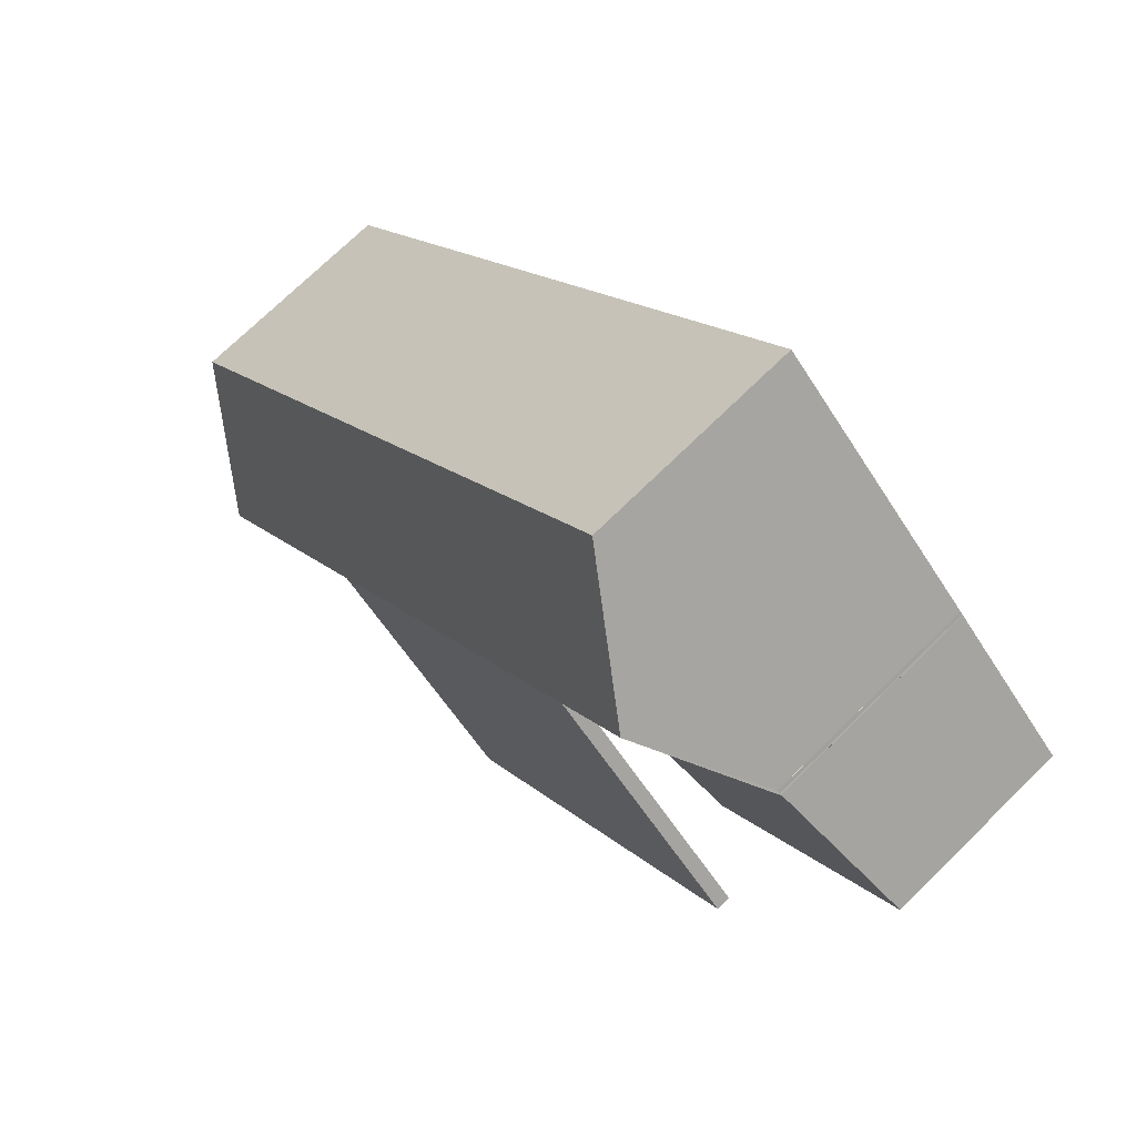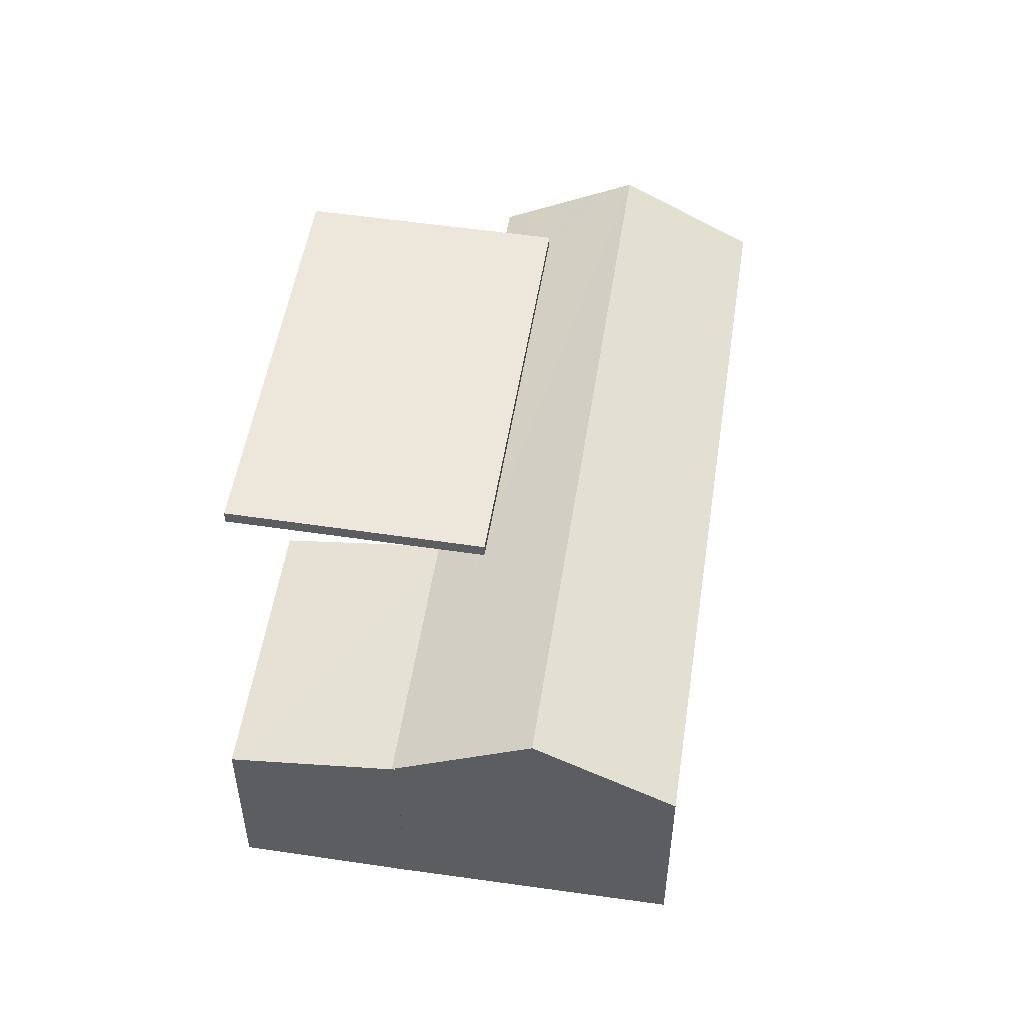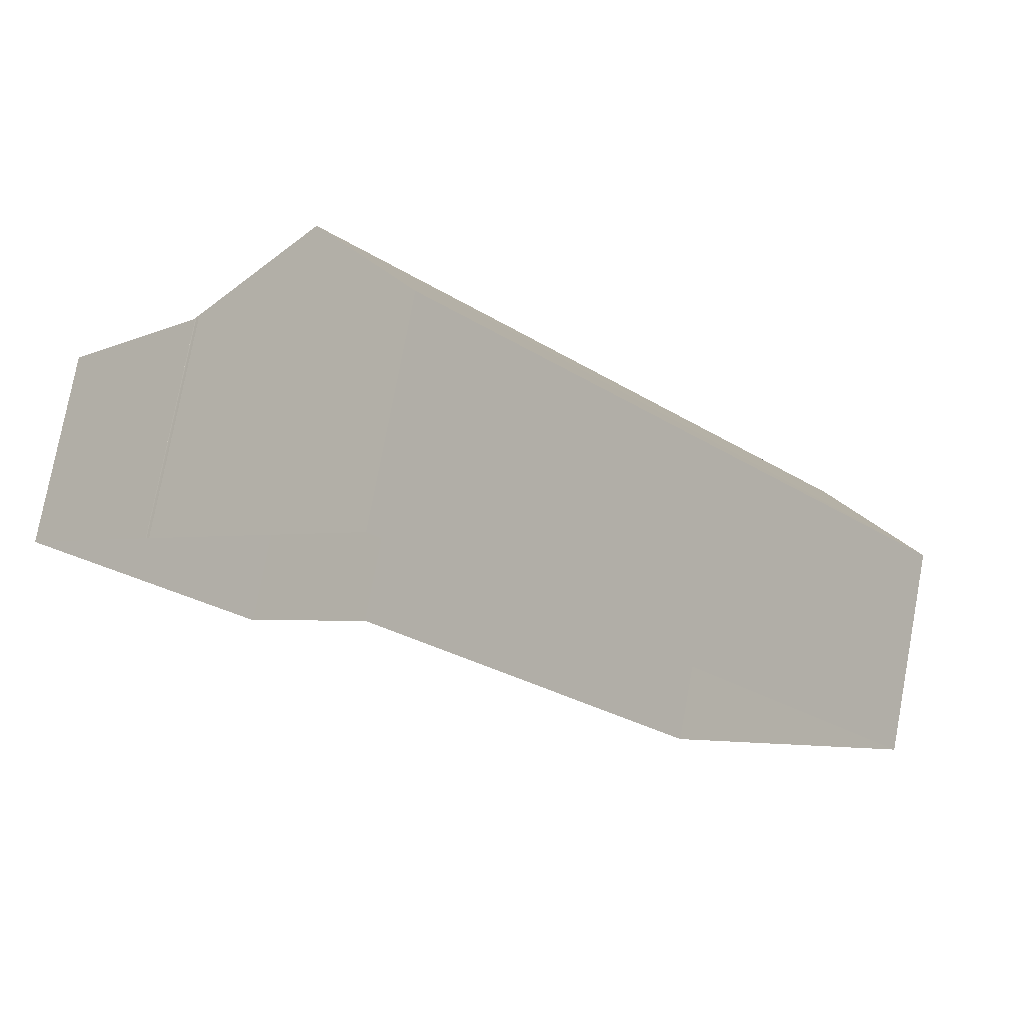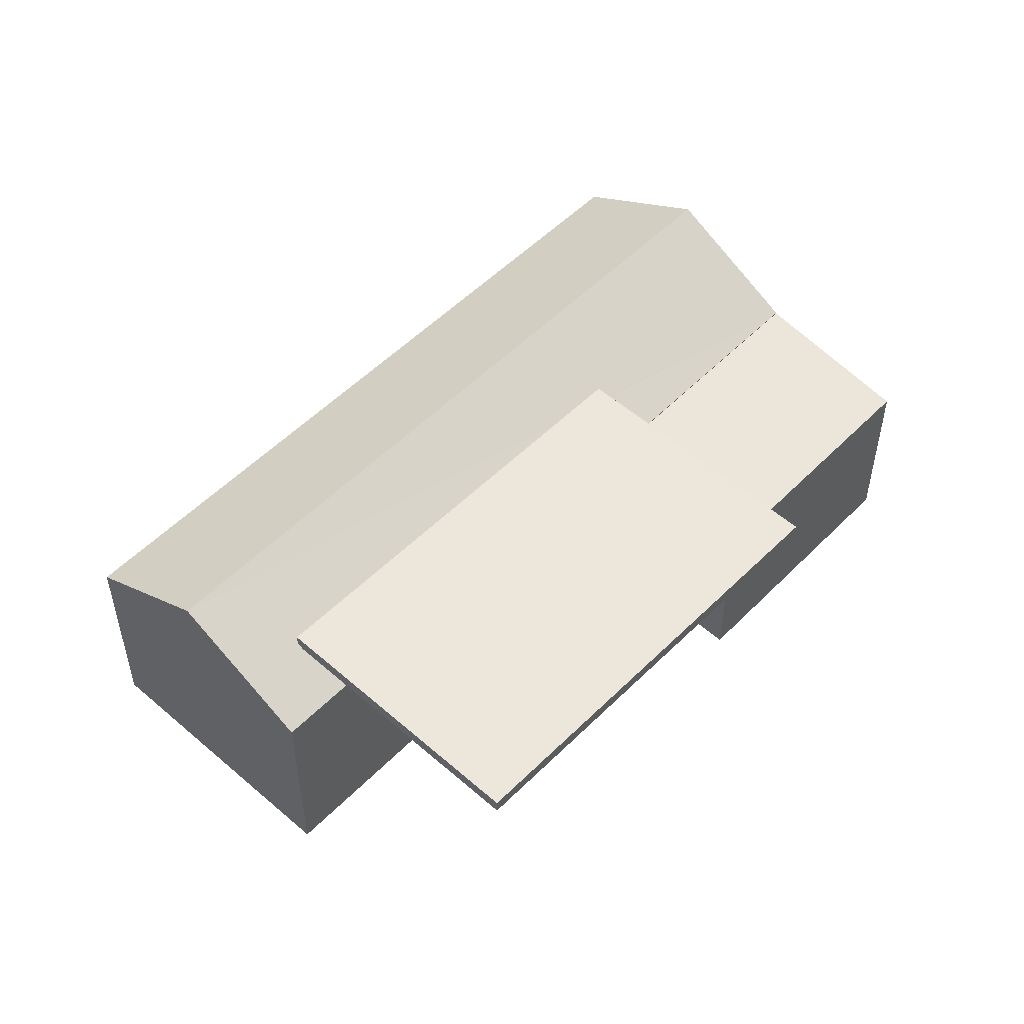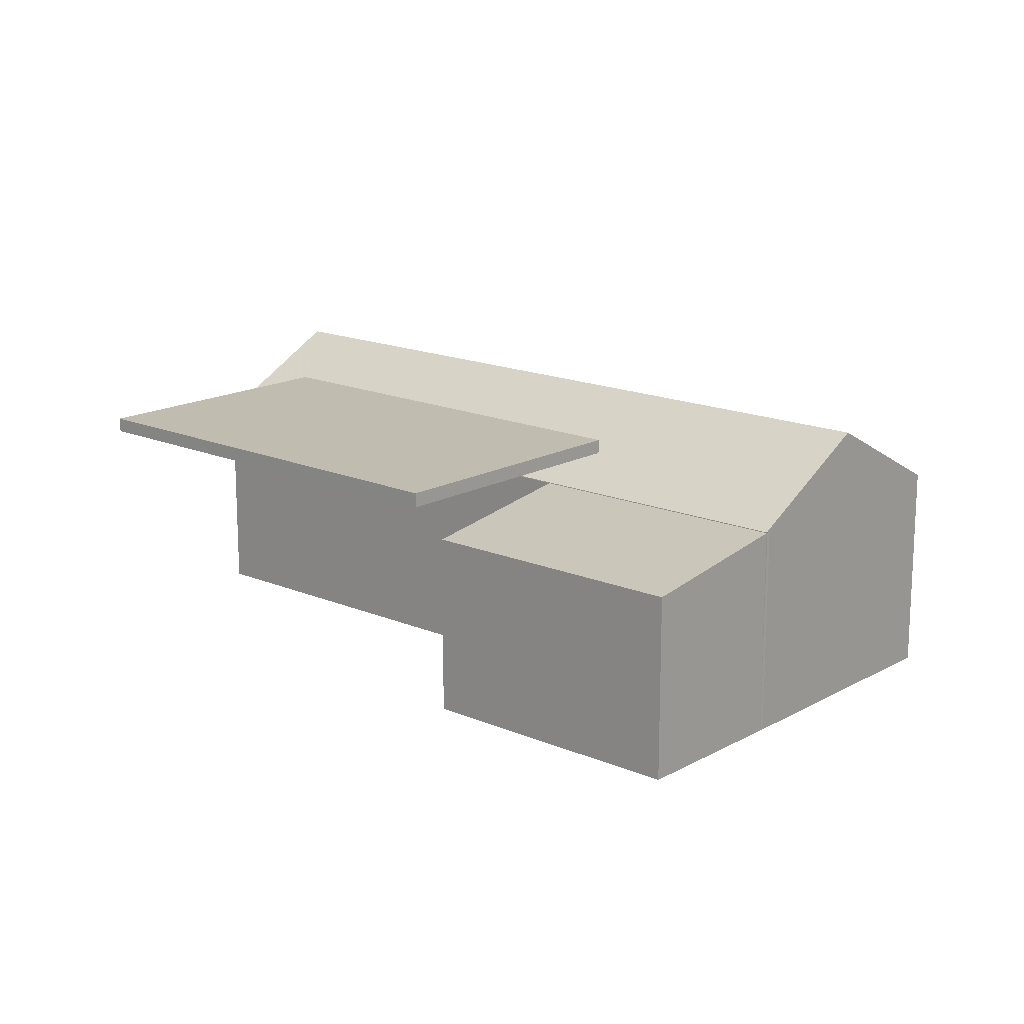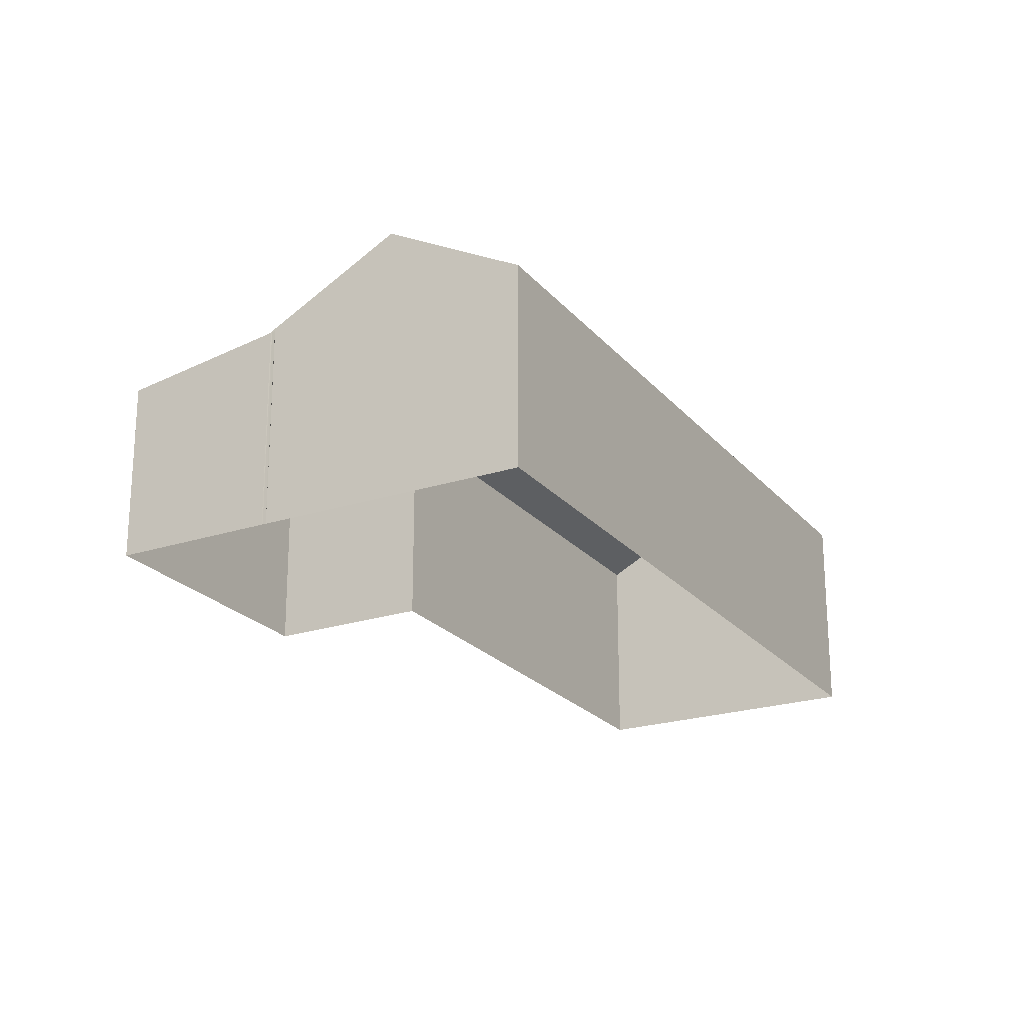
<metadata>
{"format":"obj","ext":"obj","renderer":"f3d","projection":"perspective","resolution":1024,"background":"white","views":[{"elev":72.3,"azim":45.5,"up":"+Y"},{"elev":52.6,"azim":146.7,"up":"+Z"},{"elev":76.4,"azim":-169.5,"up":"+Y"},{"elev":52.5,"azim":0.9,"up":"+Z"},{"elev":16.3,"azim":89.3,"up":"+Z"},{"elev":-22.6,"azim":167.1,"up":"+Z"}]}
</metadata>
<code>
v 1.263e+04 -1.567e+04 21.44
v 1.263e+04 -1.567e+04 21.44
v 1.263e+04 -1.567e+04 21.44
v 1.263e+04 -1.566e+04 21.44
v 1.263e+04 -1.567e+04 21.44
v 1.262e+04 -1.567e+04 21.44
v 1.263e+04 -1.567e+04 21.44
v 1.263e+04 -1.567e+04 21.44
v 1.263e+04 -1.567e+04 21.44
v 1.263e+04 -1.567e+04 21.44
v 1.263e+04 -1.567e+04 21.44
v 1.263e+04 -1.567e+04 23.92
v 1.263e+04 -1.567e+04 23.92
v 1.263e+04 -1.567e+04 23.92
v 1.263e+04 -1.567e+04 23.92
v 1.263e+04 -1.567e+04 23.92
v 1.263e+04 -1.567e+04 24.07
v 1.263e+04 -1.567e+04 24.07
v 1.263e+04 -1.567e+04 24.07
v 1.263e+04 -1.567e+04 24.07
v 1.263e+04 -1.567e+04 23.64
v 1.263e+04 -1.567e+04 23.64
v 1.263e+04 -1.567e+04 24.43
v 1.263e+04 -1.567e+04 23.96
v 1.263e+04 -1.567e+04 23.94
v 1.263e+04 -1.566e+04 24.43
v 1.263e+04 -1.567e+04 23.93
v 1.262e+04 -1.567e+04 23.64
v 1.263e+04 -1.566e+04 23.64
v 1.263e+04 -1.567e+04 23.64
v 1.263e+04 -1.567e+04 23.64
v 1.263e+04 -1.567e+04 23.64
v 1.263e+04 -1.567e+04 23.63
v 1.263e+04 -1.567e+04 23.37
v 1.263e+04 -1.567e+04 23.37
v 1.263e+04 -1.567e+04 23.64
f 1 2 3
f 4 1 5
f 5 6 4
f 7 8 3
f 5 9 6
f 5 10 11
f 8 10 5
f 3 5 1
f 3 8 5
f 12 13 14
f 13 15 16
f 14 13 16
f 17 18 19
f 17 20 18
f 13 21 22
f 23 21 24
f 23 24 25
f 12 21 13
f 24 21 12
f 26 23 25
f 13 22 15
f 25 27 26
f 22 26 27
f 22 27 15
f 28 23 26
f 29 28 26
f 30 31 32
f 33 34 35
f 36 33 35
f 20 17 14
f 16 20 14
f 24 12 19
f 19 12 17
f 12 14 17
f 19 18 25
f 19 25 24
f 18 27 25
f 27 18 15
f 15 20 16
f 15 18 20
f 26 22 30
f 29 26 30
f 21 23 28
f 28 6 9
f 21 28 9
f 28 4 6
f 28 29 4
f 31 7 3
f 30 22 31
f 31 22 7
f 1 4 29
f 30 1 29
f 9 5 33
f 33 21 9
f 21 33 22
f 7 36 8
f 22 36 7
f 33 36 22
f 30 32 2
f 1 30 2
f 31 2 32
f 31 3 2
f 5 11 34
f 33 5 34
f 8 35 10
f 8 36 35
f 34 11 10
f 35 34 10

</code>
